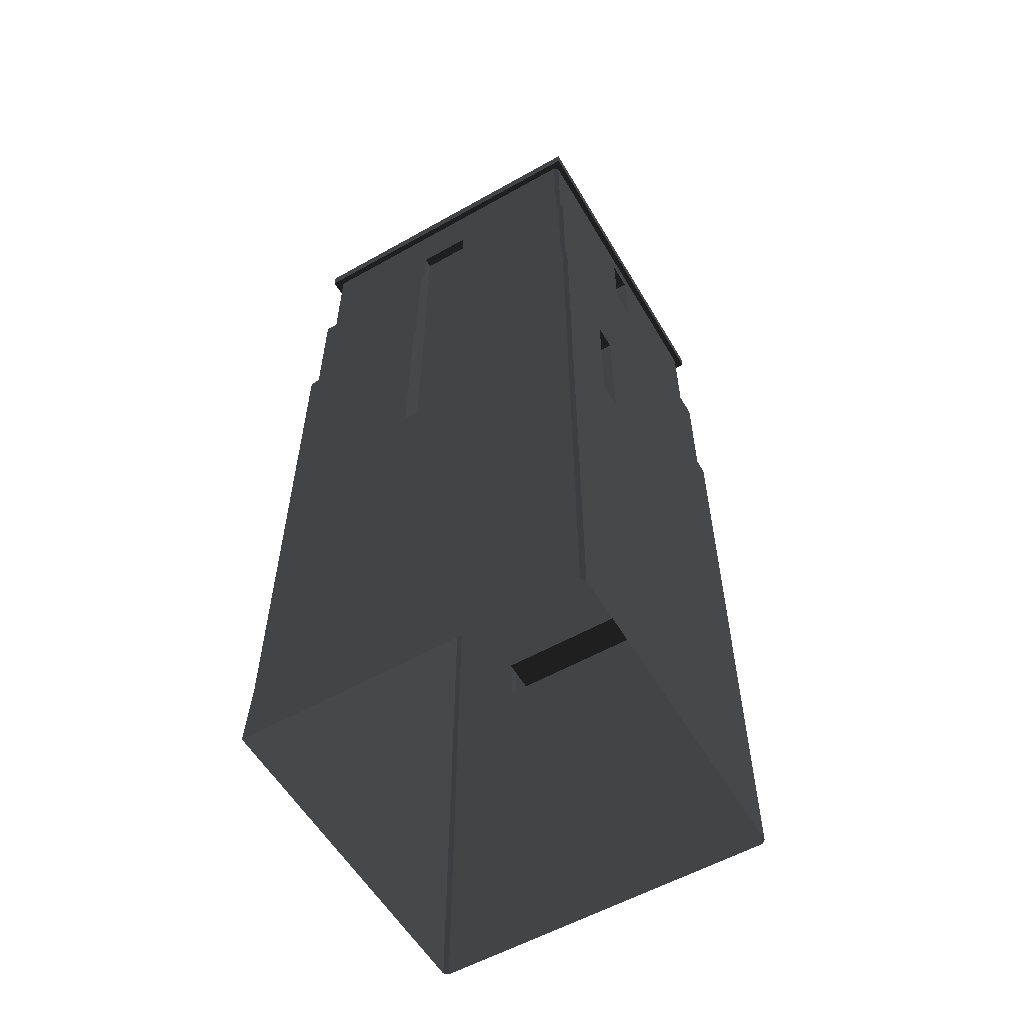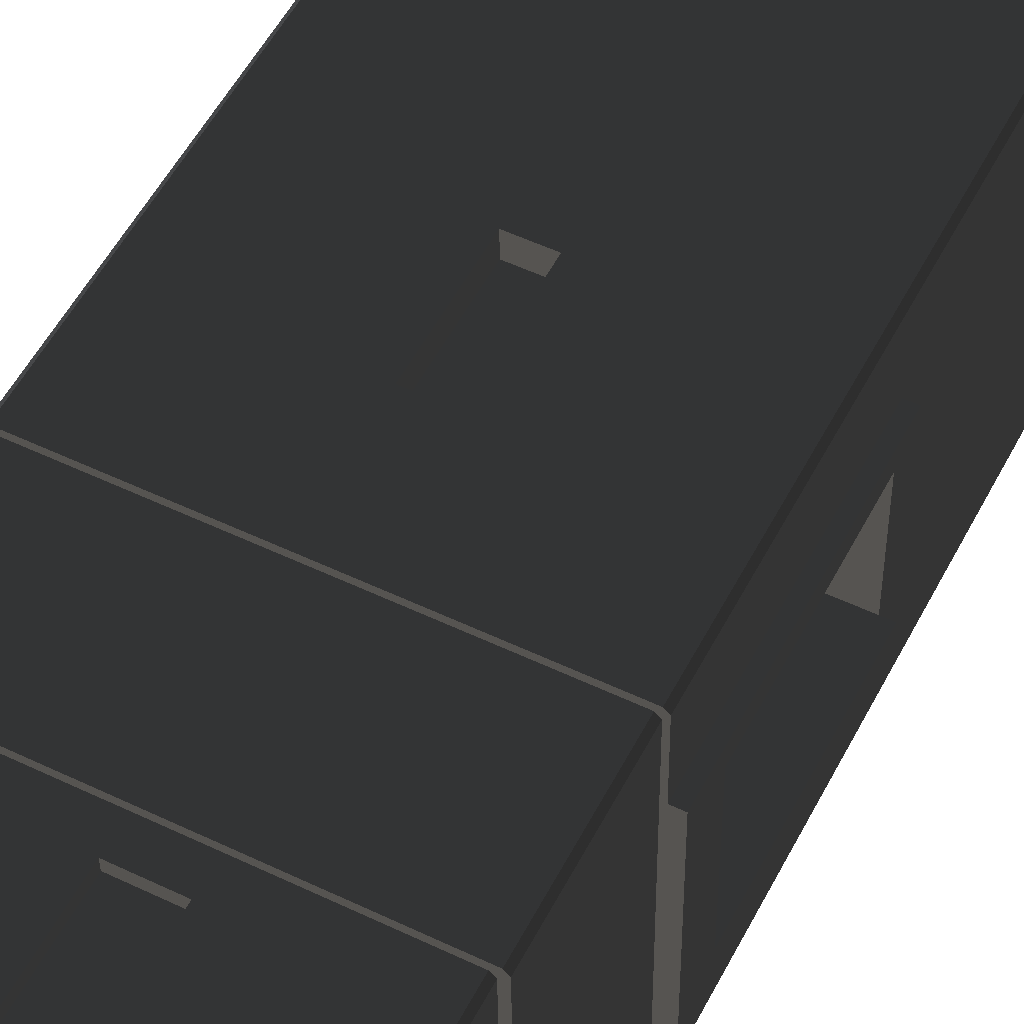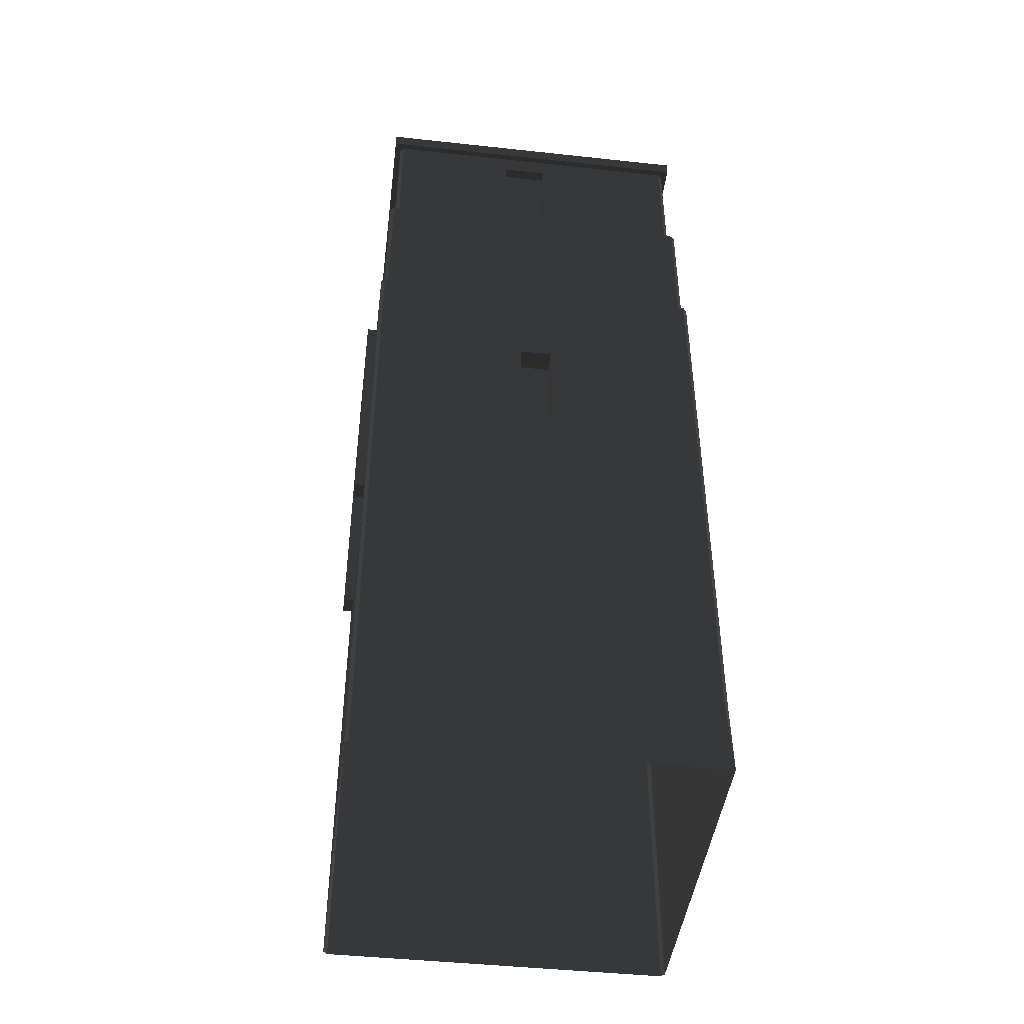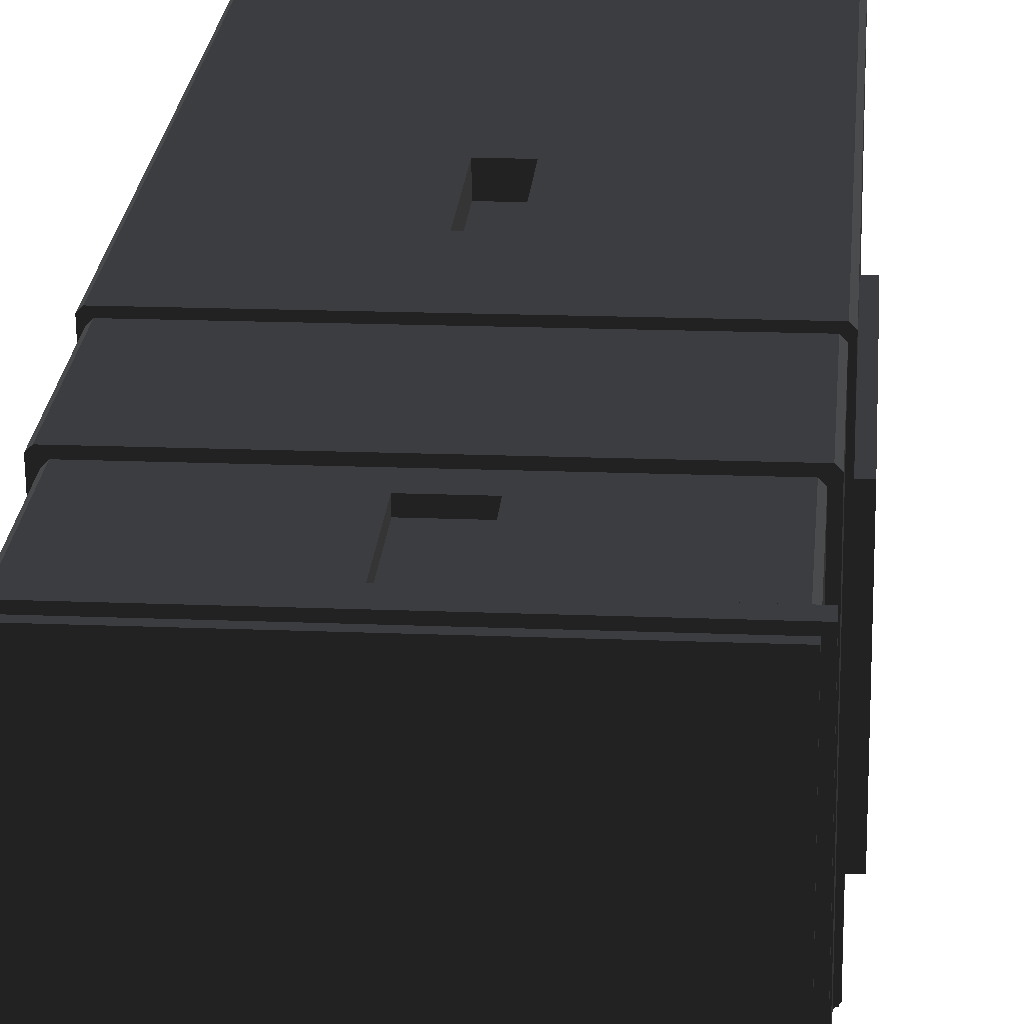
<metadata>
{"format":"obj","ext":"obj","renderer":"f3d","projection":"perspective","resolution":1024,"background":"white","views":[{"elev":-57.1,"azim":-59.0,"up":"+Z"},{"elev":54.2,"azim":27.2,"up":"+Y"},{"elev":-45.0,"azim":173.5,"up":"+Z"},{"elev":24.2,"azim":4.9,"up":"+Y"}]}
</metadata>
<code>
v 110.6 -30.63 239.6
v -119.6 115.9 221.5
v -117.7 111.4 325
v 116.2 -120 122.1
v -125.3 117.3 -55.16
v -1.806 -114 330
v 58.66 -120.7 122.1
v -15.67 121.3 -21.41
v -115.1 -115.3 325
v -117.7 108.7 221.5
v 6.9 121.5 -21.41
v 118.1 -119.1 122.1
v 57.18 -117.8 122.1
v 116.8 70.47 -55.16
v 116.3 120.1 -55.16
v 93.66 0.4833 -55.16
v 93.01 57.01 -55.16
v 94.31 -56.04 -55.16
v 119 -117.2 -55.16
v 118.4 -68.95 -55.16
v 116.1 -114.3 122.1
v 116.2 -120 -55.16
v 113.3 -117.2 122.1
v -53.53 -122 -21.41
v 109.9 31.98 239.6
v 124.5 0.8371 122.1
v 125.3 -68.87 122.1
v 125.1 -55.67 94.15
v 124.5 0.8364 94.15
v -58.47 -114.6 221.5
v 110.7 118.6 221.5
v 116.1 -114.3 173.1
v 125.1 -55.67 28.05
v 115.6 -67.31 122.1
v 118.4 -68.95 122.1
v 125.3 -68.87 -55.16
v 125.1 -55.67 -55.16
v -116.9 -119.8 122.1
v 119 -117.2 122.1
v 123.8 57.34 -55.16
v 123.7 70.54 -55.16
v 123.7 70.54 28.05
v 123.8 57.34 28.05
v 114.8 0.7246 173.1
v 106.2 114 221.5
v 123.7 70.54 122.1
v 123.8 57.34 94.15
v 118.3 -55.75 -55.16
v 114.6 0.7289 314.7
v 113.2 118.4 325
v -119.4 -119.7 314.7
v 115.9 -117 325
v -4.458 117 325
v -4.458 117 314.7
v 115.9 -117 314.7
v 113.2 118.4 314.7
v 114.6 0.7271 325
v 117 57.27 -55.16
v 117.6 0.7581 -55.16
v -119.8 -122.7 -90.48
v -62.1 -122.1 -90.48
v -122.5 -120.1 122.1
v -122.5 -120.1 -90.48
v 119 -117.2 28.05
v -64.89 120.7 -90.48
v -122.6 120 -90.48
v -60.69 -119.2 122.1
v 55.88 122.1 -90.48
v 113.5 122.7 -90.48
v 108.7 -112.7 221.5
v -117.7 108.7 314.7
v 109.9 31.98 299.7
v 108.9 114 325
v -116.4 -1.927 330
v 58.66 -120.7 -90.48
v 114.7 120.5 122.1
v -1.72 -121.4 -90.48
v -61.07 112.1 221.5
v -4.408 112.7 325
v -123.9 -2.015 -127.2
v -109.7 18.23 267.8
v -125.3 117.3 -127.2
v -121.2 18.1 221.5
v -115.2 -112.5 221.5
v -4.508 121.4 -127.2
v -116.7 18.15 267.8
v -120.4 114 221.5
v -1.754 -118.5 221.5
v 116.3 120.1 -127.2
v 117.6 0.7596 -127.2
v 111.5 116.7 221.5
v 119 -117.2 -127.2
v -116.9 -119.8 221.5
v 116.2 -120 -127.2
v -122.3 113.2 221.5
v -119.8 -122.7 -180.9
v -62.1 -122.1 -180.9
v -123.9 -2.016 -180.9
v -122.5 -120.1 -180.9
v -125.3 117.3 -180.9
v -64.89 120.7 -180.9
v 93.01 57.01 28.05
v -4.508 121.4 -180.9
v 55.88 122.1 -180.9
v 113.5 122.7 -180.9
v -119.8 -122.7 122.1
v 116.3 120.1 -180.9
v 117.6 0.7598 -180.9
v -116.2 -20.19 267.8
v 119 -117.2 -180.9
v 58.66 -120.7 -180.9
v 116.2 -120 -180.9
v -1.72 -121.4 -180.9
v 17.73 113 239.6
v -4.508 121.4 122.1
v 117.6 0.7579 122.1
v -117.7 111.4 330
v -124.1 18.06 122.1
v 17.81 105.5 239.6
v 109.9 31.98 314.7
v 17.73 113 299.7
v 116.8 70.47 122.1
v -3.107 -0.6241 330
v 17.81 105.5 299.7
v -13.8 112.6 299.7
v 110.7 118.6 122.1
v -4.461 117.3 122.1
v -13.72 105.1 299.7
v -13.8 112.6 239.6
v -13.72 105.1 239.6
v -116.7 18.15 314.7
v 94.31 -56.04 28.05
v -15.5 105.7 50.18
v -115.2 -112.5 314.7
v -15.67 121.3 50.18
v 114.8 0.7254 221.5
v -116.2 -20.19 314.7
v 7.079 106 50.18
v 113.5 115.9 221.5
v 6.9 121.5 50.18
v -115 111.4 314.7
v -1.806 -114 325
v -1.754 -118.5 122.1
v -116.7 18.15 221.5
v -15.5 105.7 -21.41
v -121.2 18.1 122.1
v -62.1 -122.1 122.1
v 7.079 106 -21.41
v -1.72 -121.4 122.1
v -11.29 -114.1 239.6
v -122.6 120 122.1
v 17.73 113 314.7
v 110.6 -30.63 221.5
v -63.39 116.6 122.1
v -11.38 -105.8 239.6
v 110.6 -30.63 299.7
v -11.29 -114.1 299.7
v 110.2 0.6644 330
v 106.2 114 314.7
v -11.38 -105.8 299.7
v 8.541 -113.8 299.7
v 54.47 117.9 122.1
v -119.6 115.9 122.1
v 8.446 -105.5 299.7
v 8.541 -113.8 239.6
v 8.446 -105.5 239.6
v -123.7 -20.45 -21.41
v 109 111.3 221.5
v 57.18 -117.8 221.5
v 111.5 -109.8 221.5
v -1.806 -114 314.7
v 54.86 -113.3 314.7
v 8.541 -113.8 221.5
v 109.9 31.98 221.5
v 113.5 122.7 122.1
v -70.76 -107.2 72.34
v -123.7 -20.45 122.1
v 54.47 117.9 221.5
v -117.7 -117.9 221.5
v -53.69 -107.1 72.34
v 113.5 115.9 173.1
v -121.5 -121.8 122.1
v -125.3 117.3 122.1
v 111.5 -109.8 314.7
v -61.07 112.1 314.7
v -123.9 118.1 122.1
v -70.76 -107.2 -21.41
v 113.3 -117.2 221.5
v -53.69 -107.1 -21.41
v -122.3 113.2 122.1
v 55.88 122.1 -21.41
v 113.3 -117.2 173.1
v 113.5 122.7 -21.41
v -122.6 120 -21.41
v -109.2 -20.11 267.8
v -120.8 -20.42 122.1
v -122.6 120 -224.3
v 93.66 0.4827 28.05
v 116.3 120.1 -21.41
v -116.2 -20.36 221.5
v -115.1 -115.3 330
v -53.53 -122 72.34
v -119.7 -117.1 122.1
v 118.4 -68.95 -224.3
v -120.8 -20.42 221.5
v 93.01 57.01 94.15
v -119.7 -117.1 221.5
v -116.4 -1.93 325
v -122.1 115.7 325
v -120.8 -1.983 314.7
v -122.1 115.7 314.7
v -120.8 -1.979 325
v -112.4 -115.2 314.7
v 94.31 -56.04 94.15
v -63.39 116.6 221.5
v -4.461 117.3 221.5
v -109.4 -20.29 -21.41
v 114.1 -115.2 221.5
v -109.8 18.23 -21.41
v -58.47 -114.6 314.7
v 111.5 -112.7 330
v 116.3 120.1 122.1
v 116.1 -114.3 221.5
v -4.408 112.7 330
v -119.4 -119.7 325
v 110.2 0.6732 325
v 109 111.3 314.7
v -109.7 18.23 122.1
v 108.9 114 330
v -1.757 -118.2 314.7
v -115 111.4 221.5
v -109.3 -20.28 173.1
v -122.5 -120.1 -21.41
v -1.757 -118.2 325
v -112.4 -115.2 221.5
v 113.5 115.9 122.1
v 110 16.37 299.7
v 111.5 -112.7 325
v -64.89 120.7 122.1
v 96.31 31.82 299.7
v 96.49 16.22 299.7
v 114.8 0.7255 122.1
v 110 16.38 239.6
v -60.69 -119.2 221.5
v 96.49 16.22 239.6
v 96.31 31.82 239.6
v 110.4 -15.03 299.7
v 115 120.9 122.1
v 93.66 0.4822 94.15
v 96.85 -15.18 299.7
v 97.03 -30.79 299.7
v 55.88 122.1 122.1
v 110.4 -15.03 239.6
v 97.03 -30.79 239.6
v 96.85 -15.19 239.6
v -119.8 -122.7 -277.1
v -62.1 -122.1 -277.1
v 108.7 -112.7 314.7
v -122.5 -120.1 -277.1
v -125.3 117.3 -277.1
v -70.59 -122.2 72.34
v -122.6 120 -277.1
v -120.6 -120.8 122.1
v 116.2 -120 -21.41
v 113.5 122.7 -277.1
v -124.1 18.06 -21.41
v 116.3 120.1 -277.1
v -119.8 -122.7 -21.41
v 17.73 113 221.5
v -70.59 -122.2 -21.41
v 58.66 -120.7 -21.41
v -123.7 117.8 122.1
v 117 -118 122.1
v -119.8 -122.7 -330
v -62.1 -122.1 -330
v -123.9 -2.013 -330
v -122.5 -120.1 -330
v -125.3 120 -330
v -64.89 120.7 -330
v -122.6 120 -330
v -4.508 121.4 -330
v 55.88 122.1 -330
v 113.5 122.7 -330
v 116.8 70.47 -330
v 116.3 120.1 -330
v 117.6 0.7558 -330
v 118.4 -68.95 -330
v 119 -117.2 -330
v 58.66 -120.7 -330
v 116.2 -120 -330
v -1.72 -121.4 -330
g group0
g group1
g group2
f 123 6 74
f 201 74 6
f 158 221 123
f 6 123 221
f 224 123 117
f 74 117 123
f 229 158 224
f 123 224 158
f 234 230 225
f 51 225 230
f 52 55 234
f 230 234 55
f 57 49 52
f 55 52 49
f 50 56 57
f 49 57 56
f 53 54 50
f 56 50 54
f 209 211 53
f 54 53 211
f 212 210 209
f 211 209 210
f 225 51 212
f 210 212 51
f 213 51 220
f 199 222 175
f 171 220 230
f 220 51 230
f 24 180 202
f 258 172 55
f 172 171 55
f 126 248 236
f 99 259 98
f 55 171 230
f 184 55 120
f 93 38 207
f 4 273 39
f 120 55 49
f 193 69 15
f 227 120 56
f 188 218 223
f 208 74 9
f 63 233 60
f 56 120 49
f 159 56 152
f 286 108 267
f 182 177 203
f 152 56 54
f 268 60 233
f 141 185 211
f 185 152 211
f 15 199 193
f 99 63 96
f 211 152 54
f 71 211 131
f 137 131 210
f 131 211 210
f 60 96 63
f 134 137 51
f 241 237 240
f 161 164 157
f 51 137 210
f 225 9 234
f 142 234 9
f 208 9 212
f 225 212 9
f 209 3 212
f 208 212 3
f 79 3 53
f 209 53 3
f 50 73 53
f 79 53 73
f 226 73 57
f 50 57 73
f 52 238 57
f 226 57 238
f 142 238 234
f 52 234 238
f 235 30 179
f 30 173 179
f 181 139 31
f 259 99 256
f 179 173 93
f 93 173 244
f 244 173 88
f 150 155 165
f 87 10 95
f 95 10 83
f 10 144 83
f 231 87 78
f 78 87 269
f 89 15 69
f 216 269 215
f 269 87 215
f 215 87 2
f 247 250 156
f 45 269 91
f 110 288 112
f 144 81 83
f 70 258 170
f 91 269 31
f 31 269 178
f 178 269 216
f 168 91 174
f 251 156 250
f 258 55 184
f 136 174 139
f 174 91 139
f 166 155 164
f 106 268 233
f 170 153 218
f 250 247 255
f 153 174 218
f 277 259 274
f 218 174 223
f 243 245 25
f 223 174 136
f 70 218 173
f 71 10 141
f 267 284 286
f 88 173 169
f 173 218 169
f 169 218 188
f 256 274 259
f 38 67 182
f 182 67 263
f 106 263 147
f 263 67 147
f 67 143 147
f 147 143 149
f 190 146 186
f 186 146 272
f 272 146 183
f 183 146 118
f 163 186 154
f 127 154 115
f 154 186 115
f 151 239 272
f 239 115 272
f 115 186 272
f 126 162 248
f 248 162 76
f 175 76 252
f 76 162 252
f 162 127 252
f 252 127 115
f 171 172 161
f 242 236 116
f 236 248 116
f 122 116 222
f 222 116 76
f 116 248 76
f 21 34 12
f 12 34 273
f 39 273 35
f 273 34 35
f 34 242 35
f 35 242 116
f 23 12 13
f 143 13 149
f 13 12 149
f 4 7 273
f 7 149 273
f 149 12 273
f 235 213 30
f 30 213 220
f 184 170 258
f 257 97 291
f 255 253 254
f 125 121 152
f 101 279 103
f 172 70 173
f 246 25 245
f 258 70 172
f 223 32 188
f 205 232 200
f 170 184 1
f 1 184 156
f 184 120 156
f 111 289 113
f 153 170 1
f 183 5 194
f 227 168 120
f 120 168 72
f 72 168 25
f 45 159 114
f 114 159 152
f 32 21 192
f 256 96 257
f 254 1 251
f 269 45 114
f 243 253 237
f 255 254 250
f 259 277 276
f 141 231 185
f 121 124 114
f 185 231 78
f 150 165 173
f 112 94 110
f 131 137 86
f 109 86 137
f 10 71 86
f 131 86 71
f 144 10 86
f 231 141 10
f 2 87 95
f 200 109 84
f 137 134 109
f 84 109 134
f 245 243 241
f 72 240 237
f 92 110 94
f 109 195 86
f 25 174 243
f 203 177 196
f 67 38 244
f 93 244 38
f 88 143 244
f 67 244 143
f 253 243 174
f 150 30 157
f 207 203 205
f 196 205 203
f 192 188 32
f 173 30 150
f 112 290 111
f 236 181 126
f 146 190 83
f 95 83 190
f 23 192 21
f 191 140 11
f 154 127 215
f 216 215 127
f 2 163 215
f 154 215 163
f 94 22 92
f 138 133 148
f 135 239 8
f 159 45 227
f 162 126 178
f 31 178 126
f 216 127 178
f 162 178 127
f 197 66 100
f 171 157 220
f 44 136 181
f 139 181 136
f 236 242 181
f 44 181 242
f 157 171 161
f 264 4 64
f 160 164 155
f 222 76 175
f 82 100 66
f 163 2 190
f 34 21 32
f 173 165 172
f 44 242 32
f 34 32 242
f 223 136 32
f 44 32 136
f 220 157 30
f 95 190 2
f 13 143 169
f 88 169 143
f 192 23 169
f 13 169 23
f 83 228 146
f 192 169 188
f 152 185 125
f 106 147 261
f 151 272 183
f 147 149 261
f 261 149 202
f 149 24 202
f 276 98 259
f 279 101 262
f 128 125 130
f 177 62 167
f 233 167 62
f 107 267 108
f 128 130 124
f 105 265 107
f 73 229 79
f 115 239 135
f 45 91 168
f 261 176 270
f 108 286 204
f 282 104 281
f 148 11 138
f 285 267 283
f 194 239 151
f 290 112 288
f 252 140 175
f 265 105 282
f 260 100 276
f 69 105 89
f 252 115 140
f 140 115 135
f 72 237 120
f 117 3 224
f 74 208 117
f 198 249 102
f 102 249 206
f 64 19 264
f 129 269 114
f 124 121 128
f 157 160 150
f 199 122 222
f 64 39 35
f 185 78 125
f 156 251 1
f 119 114 124
f 249 198 214
f 132 214 198
f 283 265 282
f 142 6 238
f 24 149 7
f 270 187 24
f 281 103 279
f 81 86 195
f 133 135 145
f 165 166 161
f 8 145 135
f 267 107 265
f 264 7 4
f 204 288 110
f 251 250 254
f 31 126 181
f 5 183 266
f 118 266 183
f 239 194 8
f 120 253 247
f 226 158 73
f 193 175 191
f 253 255 247
f 175 140 191
f 14 122 199
f 245 241 246
f 16 198 17
f 102 17 198
f 18 132 16
f 198 16 132
f 19 64 20
f 35 20 64
f 271 7 264
f 66 194 5
f 140 138 11
f 156 120 247
f 24 7 271
f 202 180 261
f 106 270 268
f 62 177 263
f 287 288 286
f 5 82 66
f 170 218 70
f 189 187 180
f 266 167 5
f 196 232 205
f 229 73 158
f 187 176 180
f 19 92 22
f 176 261 180
f 201 9 74
f 81 195 228
f 11 8 191
f 97 257 96
f 228 232 219
f 232 228 195
f 291 113 289
f 199 15 14
f 167 266 217
f 224 79 229
f 275 257 291
f 219 217 266
f 278 260 276
f 232 196 217
f 145 148 133
f 264 22 271
f 203 207 38
f 197 262 101
f 263 177 182
f 118 219 266
f 119 124 130
f 6 142 201
f 155 150 160
f 168 174 25
f 27 26 28
f 29 28 26
f 221 238 6
f 86 81 144
f 33 27 28
f 130 129 119
f 37 36 33
f 27 33 36
f 146 219 118
f 39 64 4
f 167 217 196
f 104 282 105
f 43 42 40
f 41 40 42
f 47 42 43
f 138 140 133
f 46 42 47
f 284 267 285
f 29 26 47
f 46 47 26
f 27 35 26
f 116 26 35
f 152 121 114
f 129 125 78
f 114 119 129
f 289 111 290
f 36 20 27
f 35 27 20
f 237 241 243
f 240 72 246
f 37 48 36
f 20 36 48
f 84 134 235
f 177 167 196
f 260 278 262
f 213 235 134
f 194 151 183
f 134 51 213
f 1 254 253
f 257 275 256
f 9 201 142
f 1 253 153
f 100 260 197
f 262 197 260
f 233 62 106
f 280 262 278
f 235 179 84
f 139 91 31
f 38 182 203
f 207 179 93
f 240 246 241
f 62 263 106
f 41 14 40
f 58 40 14
f 98 276 100
f 288 204 286
f 42 122 41
f 14 41 122
f 135 133 140
f 125 128 121
f 46 122 42
f 217 219 232
f 26 116 46
f 122 46 116
f 17 58 16
f 59 16 58
f 238 221 226
f 58 17 40
f 102 43 17
f 40 17 43
f 47 43 206
f 22 264 19
f 206 43 102
f 79 224 3
f 269 129 78
f 249 29 206
f 47 206 29
f 214 28 249
f 29 249 28
f 3 117 208
f 262 280 279
f 132 33 214
f 28 214 33
f 18 37 132
f 33 132 37
f 168 227 45
f 37 18 48
f 16 59 18
f 48 18 59
f 60 268 61
f 270 61 268
f 189 24 187
f 233 63 167
f 175 193 199
f 164 161 166
f 65 8 66
f 194 66 8
f 10 87 231
f 227 56 159
f 68 191 8
f 146 228 219
f 69 193 68
f 191 68 193
f 84 207 200
f 265 283 267
f 96 256 99
f 58 14 59
f 207 205 200
f 200 195 109
f 48 59 20
f 179 207 84
f 190 186 163
f 141 211 71
f 75 271 22
f 11 148 8
f 77 24 75
f 271 75 24
f 61 270 77
f 24 77 270
f 195 200 232
f 103 281 104
f 80 167 63
f 113 291 97
f 82 5 80
f 167 80 5
f 21 12 23
f 274 256 275
f 85 8 65
f 120 237 253
f 228 83 81
f 8 85 68
f 187 270 176
f 145 8 148
f 129 130 125
f 15 89 14
f 90 59 89
f 14 89 59
f 92 20 90
f 59 90 20
f 158 226 221
f 20 92 19
f 153 253 174
f 22 94 75
f 160 157 164
f 166 165 155
f 25 246 72
f 180 24 189
f 96 60 97
f 61 97 60
f 98 80 99
f 63 99 80
f 100 82 98
f 80 98 82
f 101 65 197
f 66 197 65
f 103 85 101
f 65 101 85
f 104 68 103
f 85 103 68
f 105 69 104
f 68 104 69
f 107 89 105
f 261 270 106
f 108 90 107
f 89 107 90
f 204 92 108
f 90 108 92
f 110 92 204
f 165 161 172
f 111 75 112
f 94 112 75
f 113 77 111
f 75 111 77
f 97 61 113
f 77 113 61

</code>
